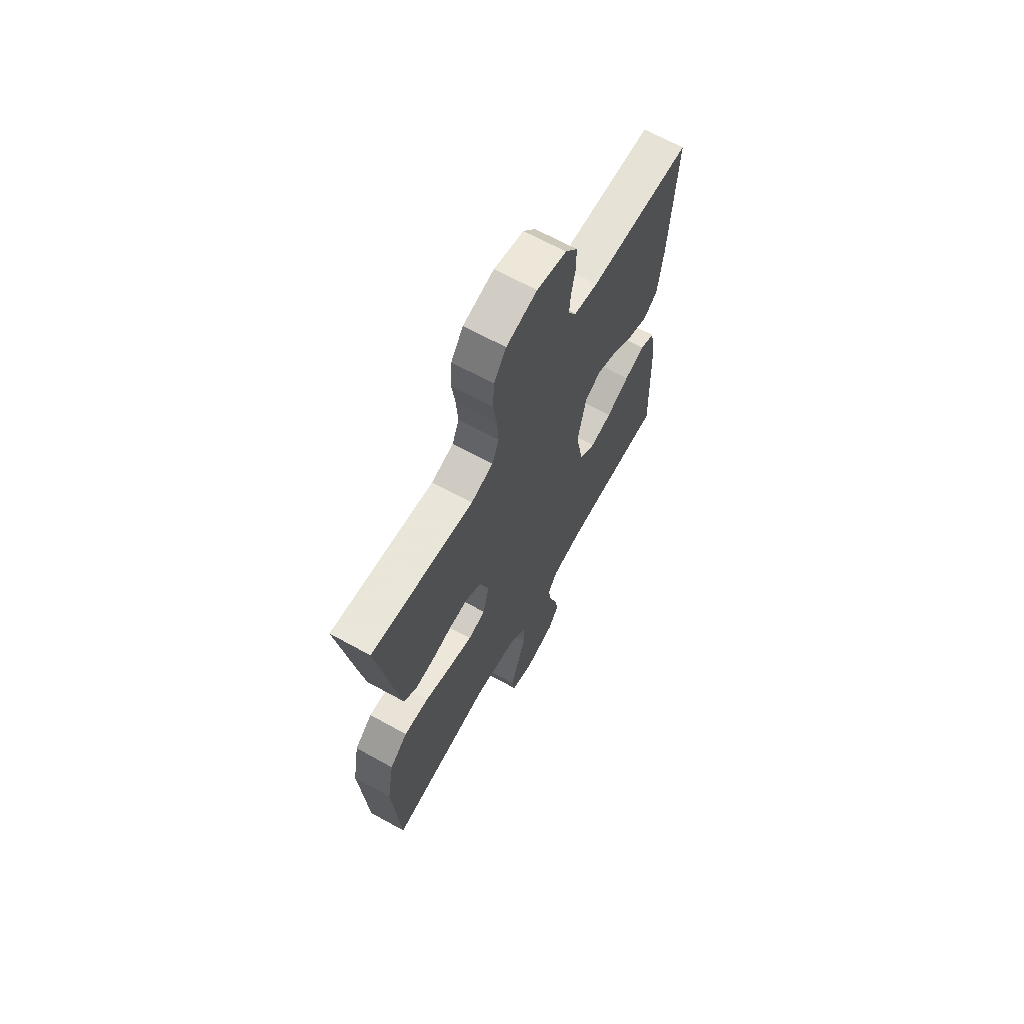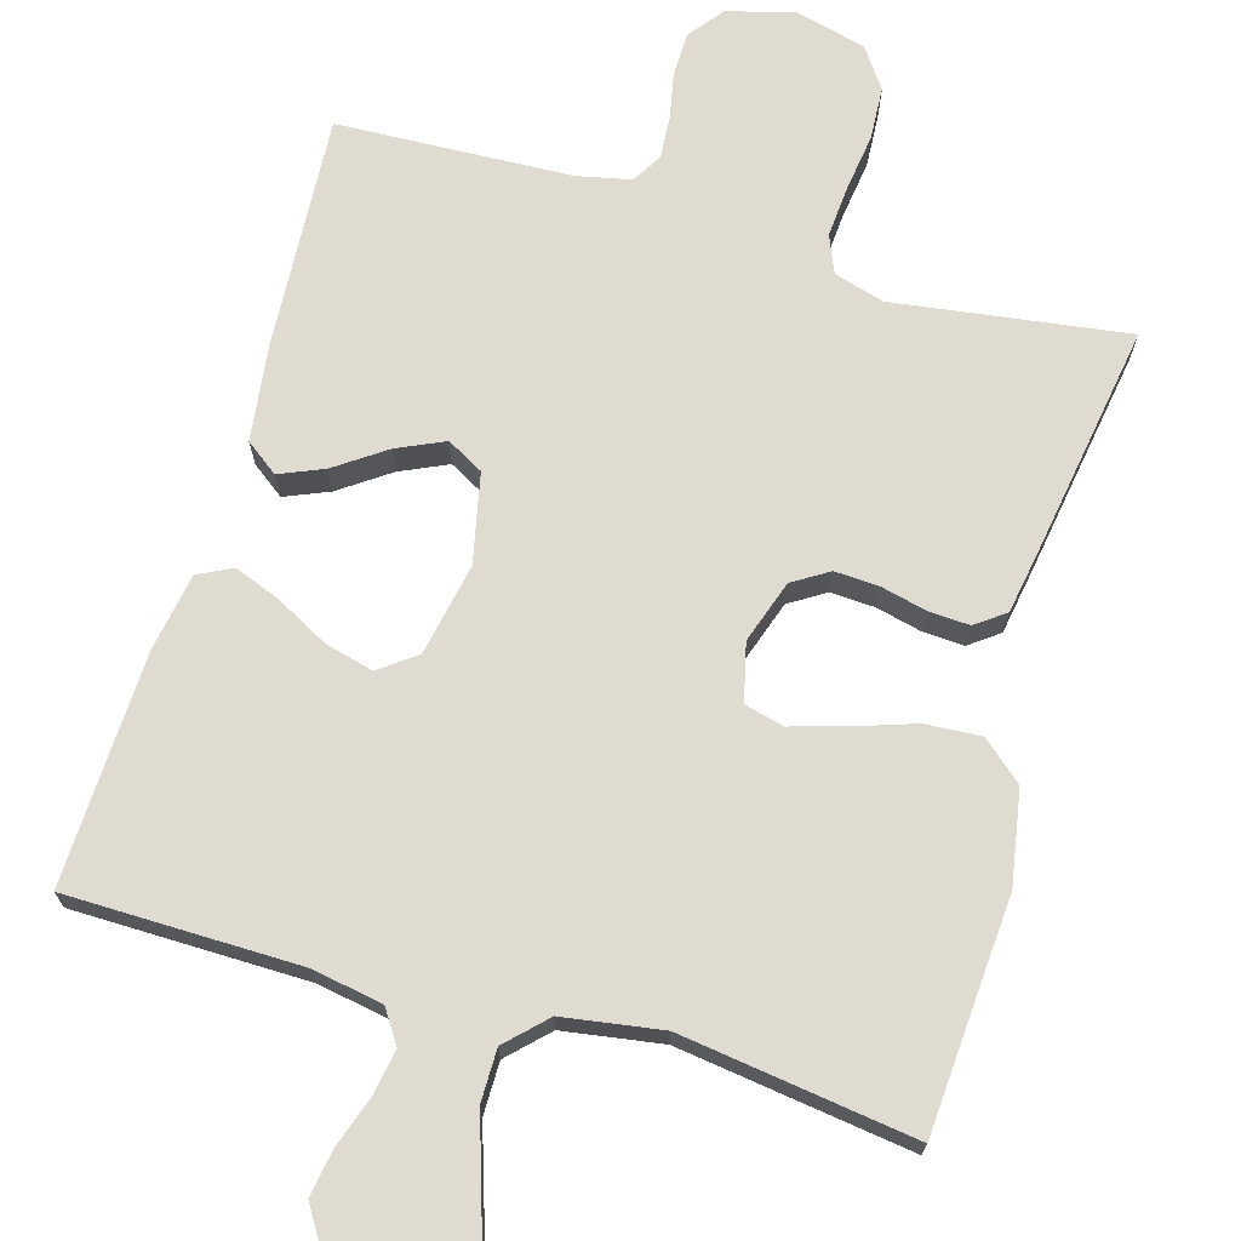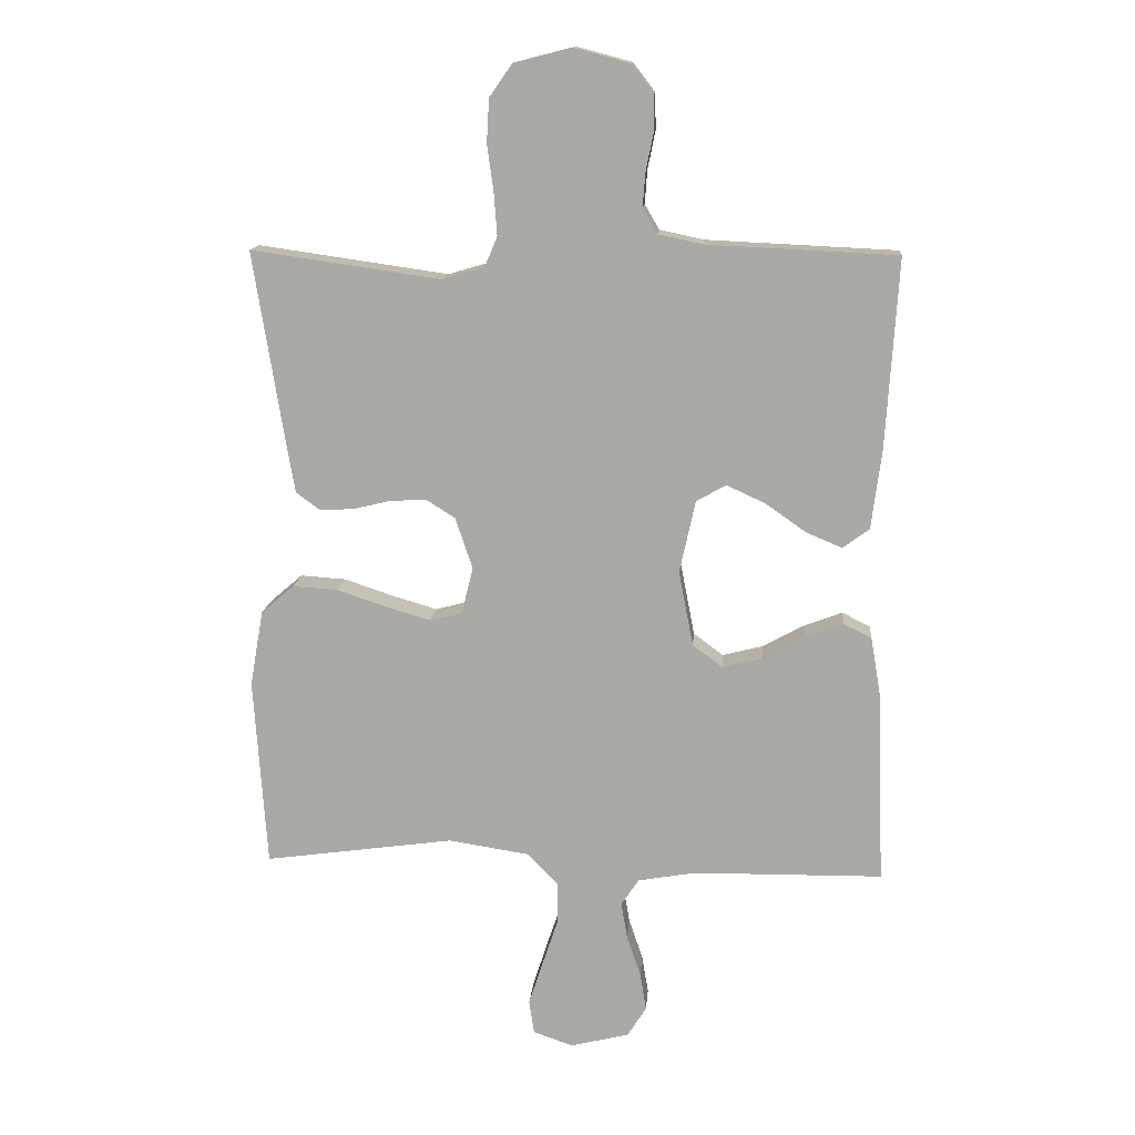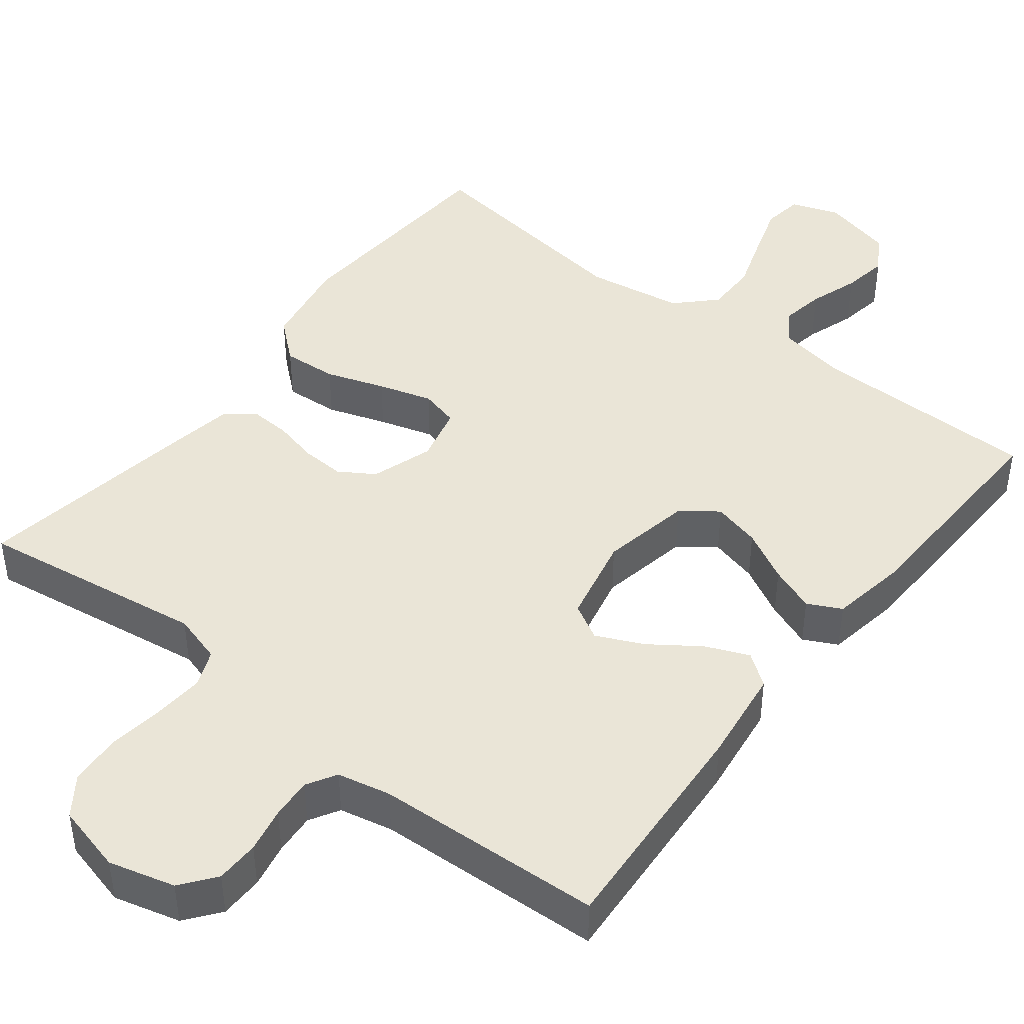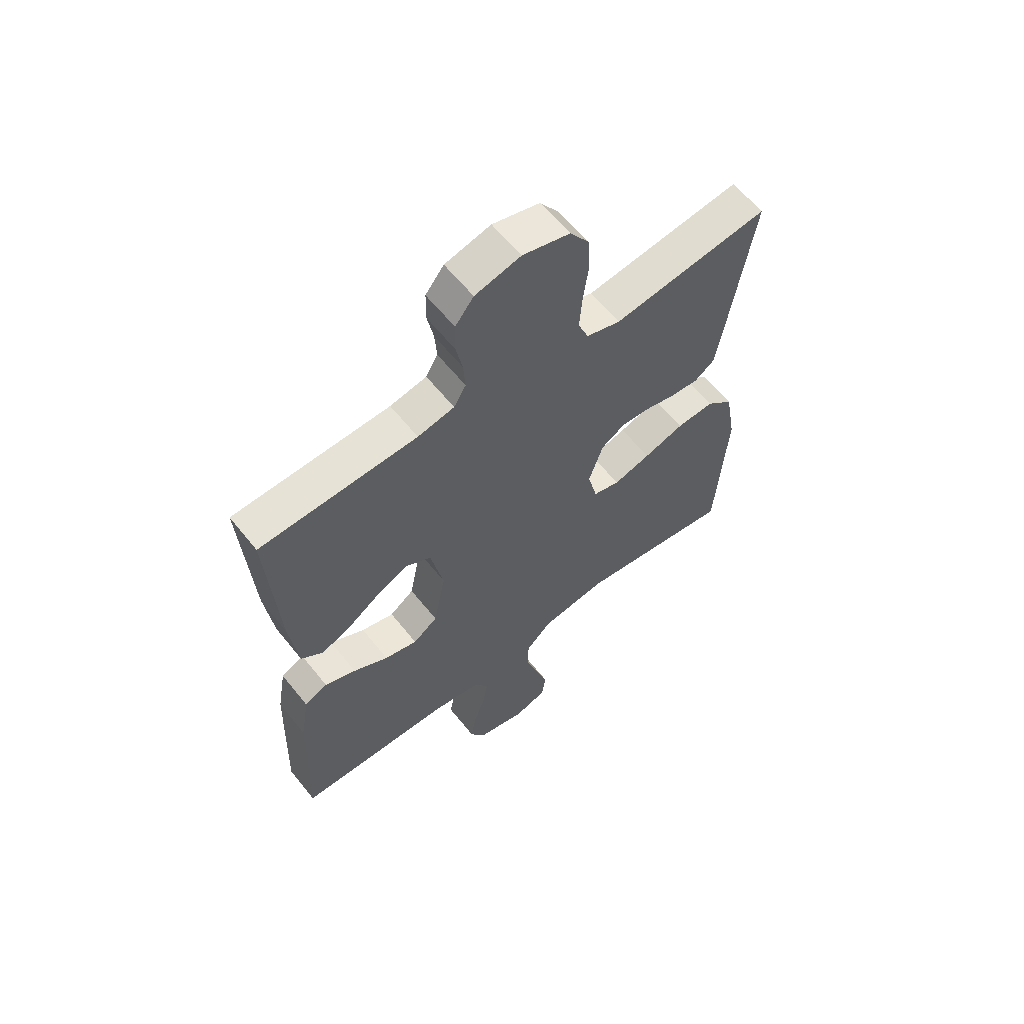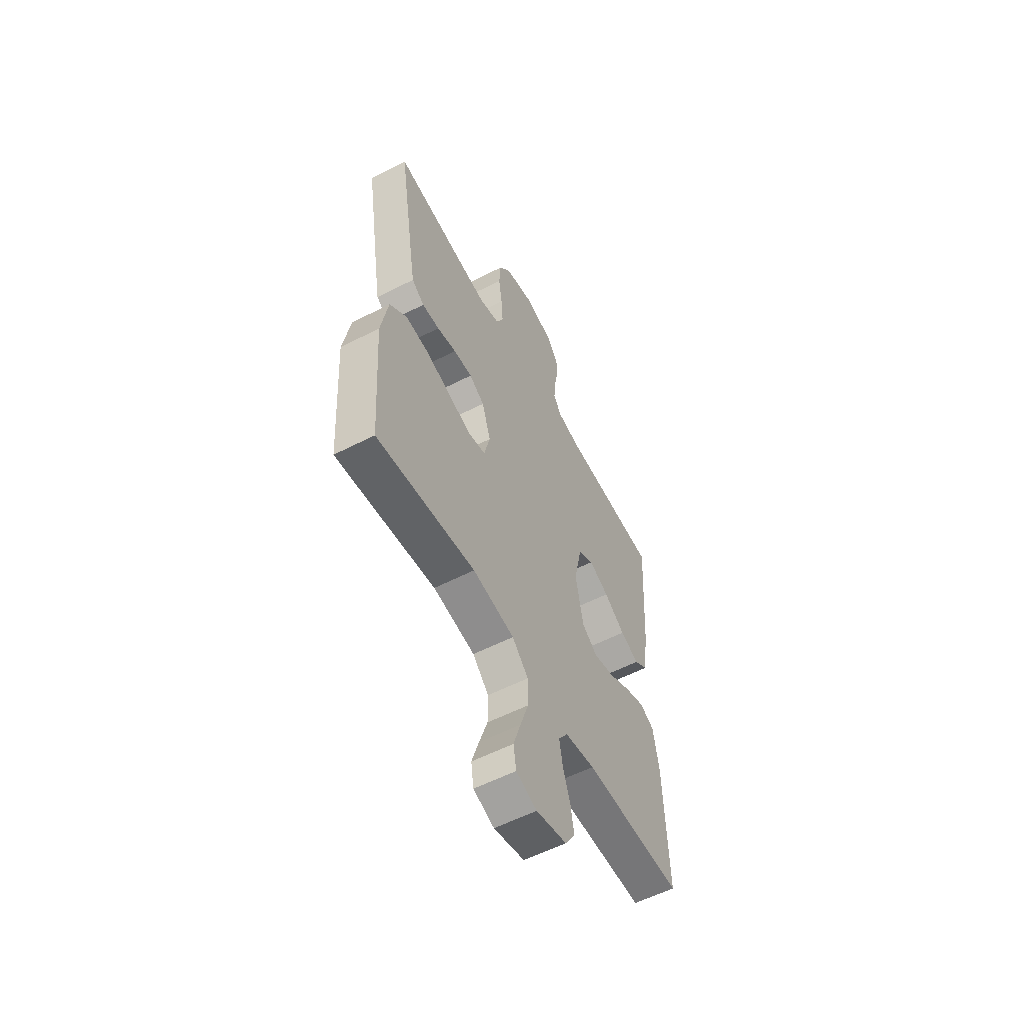
<metadata>
{"format":"obj","ext":"obj","renderer":"f3d","projection":"perspective","resolution":1024,"background":"white","views":[{"elev":66.7,"azim":-61.0,"up":"+Z"},{"elev":70.1,"azim":-163.7,"up":"+Y"},{"elev":13.9,"azim":4.5,"up":"+Z"},{"elev":44.3,"azim":37.9,"up":"+Y"},{"elev":60.9,"azim":141.5,"up":"+Z"},{"elev":-57.4,"azim":-62.0,"up":"+Z"}]}
</metadata>
<code>
v 0.5 0.07 -0.5
v 0.2 0.07 -0.503
v 0.109 0.07 -0.519
v 0.081 0.07 -0.561
v 0.091 0.07 -0.619
v 0.113 0.07 -0.684
v 0.123 0.07 -0.744
v 0.093 0.07 -0.792
v 0 0.07 -0.815
v -0.063 0.07 -0.793
v -0.071 0.07 -0.74
v -0.049 0.07 -0.671
v -0.024 0.07 -0.596
v -0.024 0.07 -0.528
v -0.073 0.07 -0.479
v -0.2 0.07 -0.459
v -0.5 0.07 -0.5
v -0.52 0.07 -0.2
v -0.499 0.07 -0.08
v -0.447 0.07 -0.035
v -0.375 0.07 -0.04
v -0.298 0.07 -0.066
v -0.227 0.07 -0.087
v -0.176 0.07 -0.074
v -0.158 0.07 0
v -0.185 0.07 0.081
v -0.231 0.07 0.11
v -0.288 0.07 0.107
v -0.347 0.07 0.093
v -0.4 0.07 0.09
v -0.438 0.07 0.118
v -0.452 0.07 0.2
v -0.5 0.07 0.5
v -0.2 0.07 0.457
v -0.135 0.07 0.476
v -0.115 0.07 0.524
v -0.12 0.07 0.591
v -0.13 0.07 0.664
v -0.126 0.07 0.732
v -0.09 0.07 0.783
v 0 0.07 0.806
v 0.087 0.07 0.783
v 0.122 0.07 0.738
v 0.123 0.07 0.681
v 0.111 0.07 0.622
v 0.107 0.07 0.568
v 0.13 0.07 0.529
v 0.2 0.07 0.514
v 0.5 0.07 0.5
v 0.481 0.07 0.2
v 0.465 0.07 0.075
v 0.423 0.07 0.044
v 0.366 0.07 0.068
v 0.302 0.07 0.113
v 0.241 0.07 0.141
v 0.194 0.07 0.115
v 0.169 0.07 0
v 0.192 0.07 -0.119
v 0.239 0.07 -0.154
v 0.302 0.07 -0.138
v 0.369 0.07 -0.102
v 0.429 0.07 -0.079
v 0.473 0.07 -0.101
v 0.49 0.07 -0.2
v 0.5 0 -0.5
v 0.2 0 -0.503
v 0.109 0 -0.519
v 0.081 0 -0.561
v 0.091 0 -0.619
v 0.113 0 -0.684
v 0.123 0 -0.744
v 0.093 0 -0.792
v 0 0 -0.815
v -0.063 0 -0.793
v -0.071 0 -0.74
v -0.049 0 -0.671
v -0.024 0 -0.596
v -0.024 0 -0.528
v -0.073 0 -0.479
v -0.2 0 -0.459
v -0.5 0 -0.5
v -0.52 0 -0.2
v -0.499 0 -0.08
v -0.447 0 -0.035
v -0.375 0 -0.04
v -0.298 0 -0.066
v -0.227 0 -0.087
v -0.176 0 -0.074
v -0.158 0 0
v -0.185 0 0.081
v -0.231 0 0.11
v -0.288 0 0.107
v -0.347 0 0.093
v -0.4 0 0.09
v -0.438 0 0.118
v -0.452 0 0.2
v -0.5 0 0.5
v -0.2 0 0.457
v -0.135 0 0.476
v -0.115 0 0.524
v -0.12 0 0.591
v -0.13 0 0.664
v -0.126 0 0.732
v -0.09 0 0.783
v 0 0 0.806
v 0.087 0 0.783
v 0.122 0 0.738
v 0.123 0 0.681
v 0.111 0 0.622
v 0.107 0 0.568
v 0.13 0 0.529
v 0.2 0 0.514
v 0.5 0 0.5
v 0.481 0 0.2
v 0.465 0 0.075
v 0.423 0 0.044
v 0.366 0 0.068
v 0.302 0 0.113
v 0.241 0 0.141
v 0.194 0 0.115
v 0.169 0 0
v 0.192 0 -0.119
v 0.239 0 -0.154
v 0.302 0 -0.138
v 0.369 0 -0.102
v 0.429 0 -0.079
v 0.473 0 -0.101
v 0.49 0 -0.2
f 63 64 1 2
f 60 61 62 63
f 59 60 63 2
f 58 59 2 3
f 57 58 3 4
f 51 52 53 54
f 51 54 55
f 48 49 50 51
f 47 48 51 55
f 46 47 55 56
f 42 43 44 45
f 42 45 46
f 41 42 46
f 37 38 39 40
f 36 37 40 41
f 31 32 33 34
f 31 34 35
f 28 29 30 31
f 27 28 31 35
f 26 27 35 36
f 19 20 21 22
f 19 22 23
f 16 17 18 19
f 15 16 19 23
f 14 15 23 24
f 10 11 12 13
f 8 9 10 13
f 8 13 14
f 5 6 7 8
f 4 5 8 14
f 57 4 14 24
f 25 26 36 41
f 25 41 46 56
f 24 25 56 57
f 66 65 128 127
f 127 126 125 124
f 66 127 124 123
f 67 66 123 122
f 68 67 122 121
f 118 117 116 115
f 119 118 115
f 115 114 113 112
f 119 115 112 111
f 120 119 111 110
f 109 108 107 106
f 110 109 106
f 110 106 105
f 104 103 102 101
f 105 104 101 100
f 98 97 96 95
f 99 98 95
f 95 94 93 92
f 99 95 92 91
f 100 99 91 90
f 86 85 84 83
f 87 86 83
f 83 82 81 80
f 87 83 80 79
f 88 87 79 78
f 77 76 75 74
f 77 74 73 72
f 78 77 72
f 72 71 70 69
f 78 72 69 68
f 88 78 68 121
f 105 100 90 89
f 120 110 105 89
f 121 120 89 88
f 1 65 66 2
f 2 66 67 3
f 3 67 68 4
f 4 68 69 5
f 5 69 70 6
f 6 70 71 7
f 7 71 72 8
f 8 72 73 9
f 9 73 74 10
f 10 74 75 11
f 11 75 76 12
f 12 76 77 13
f 13 77 78 14
f 14 78 79 15
f 15 79 80 16
f 16 80 81 17
f 17 81 82 18
f 18 82 83 19
f 19 83 84 20
f 20 84 85 21
f 21 85 86 22
f 22 86 87 23
f 23 87 88 24
f 24 88 89 25
f 25 89 90 26
f 26 90 91 27
f 27 91 92 28
f 28 92 93 29
f 29 93 94 30
f 30 94 95 31
f 31 95 96 32
f 32 96 97 33
f 33 97 98 34
f 34 98 99 35
f 35 99 100 36
f 36 100 101 37
f 37 101 102 38
f 38 102 103 39
f 39 103 104 40
f 40 104 105 41
f 41 105 106 42
f 42 106 107 43
f 43 107 108 44
f 44 108 109 45
f 45 109 110 46
f 46 110 111 47
f 47 111 112 48
f 48 112 113 49
f 49 113 114 50
f 50 114 115 51
f 51 115 116 52
f 52 116 117 53
f 53 117 118 54
f 54 118 119 55
f 55 119 120 56
f 56 120 121 57
f 57 121 122 58
f 58 122 123 59
f 59 123 124 60
f 60 124 125 61
f 61 125 126 62
f 62 126 127 63
f 63 127 128 64
f 64 128 65 1

</code>
